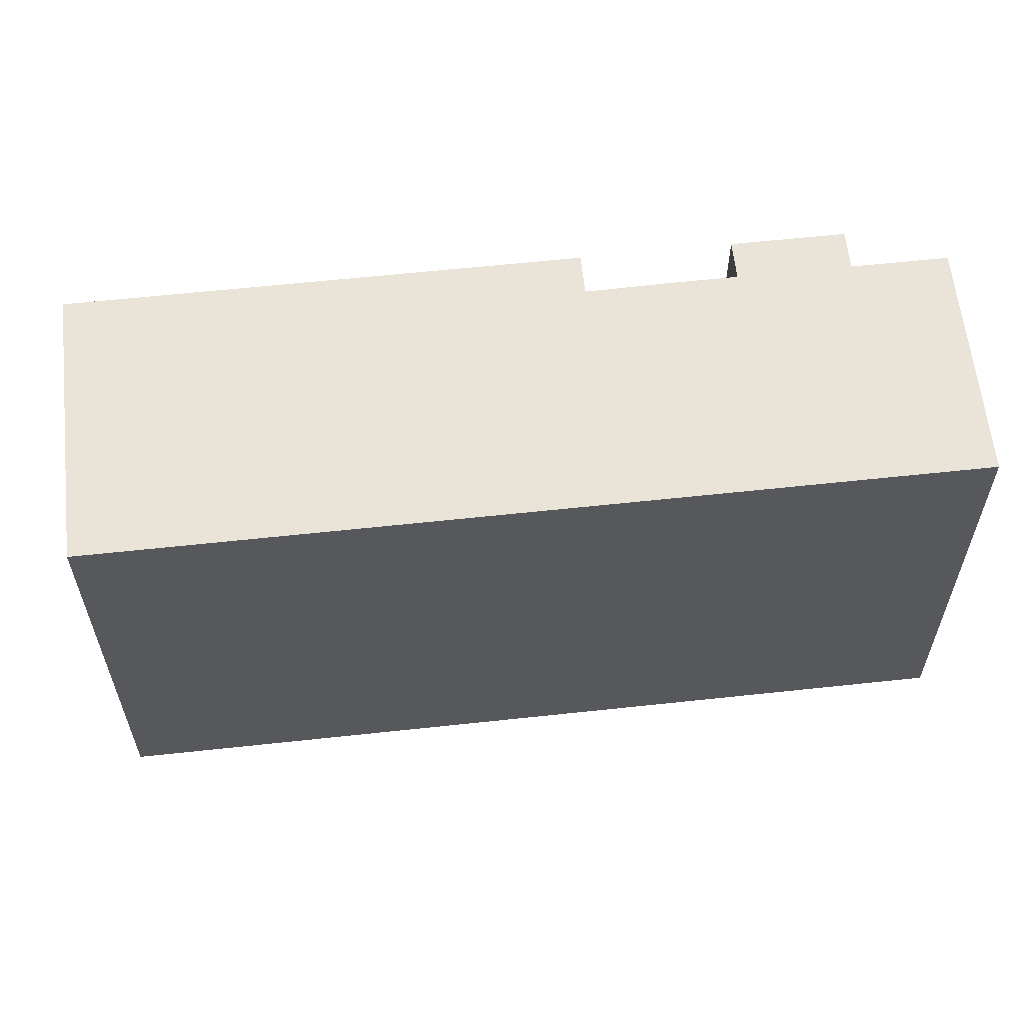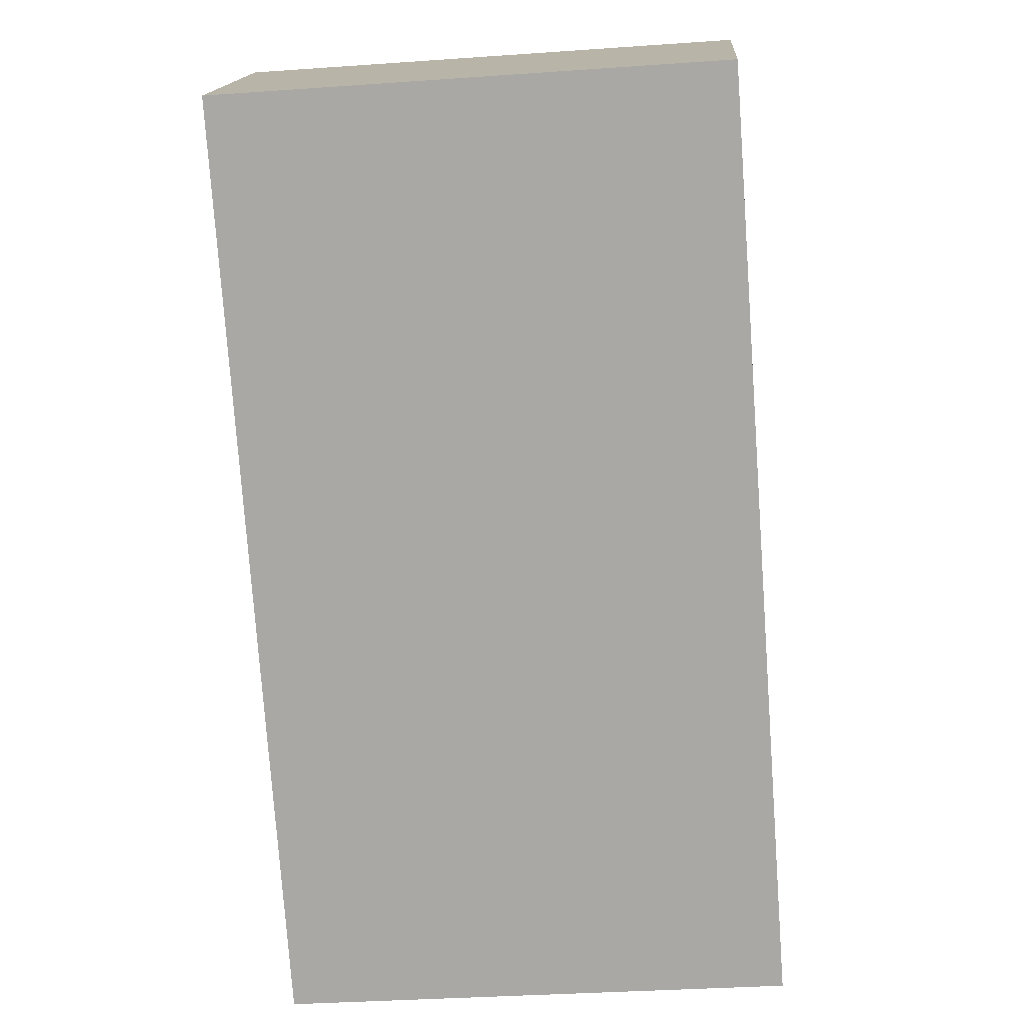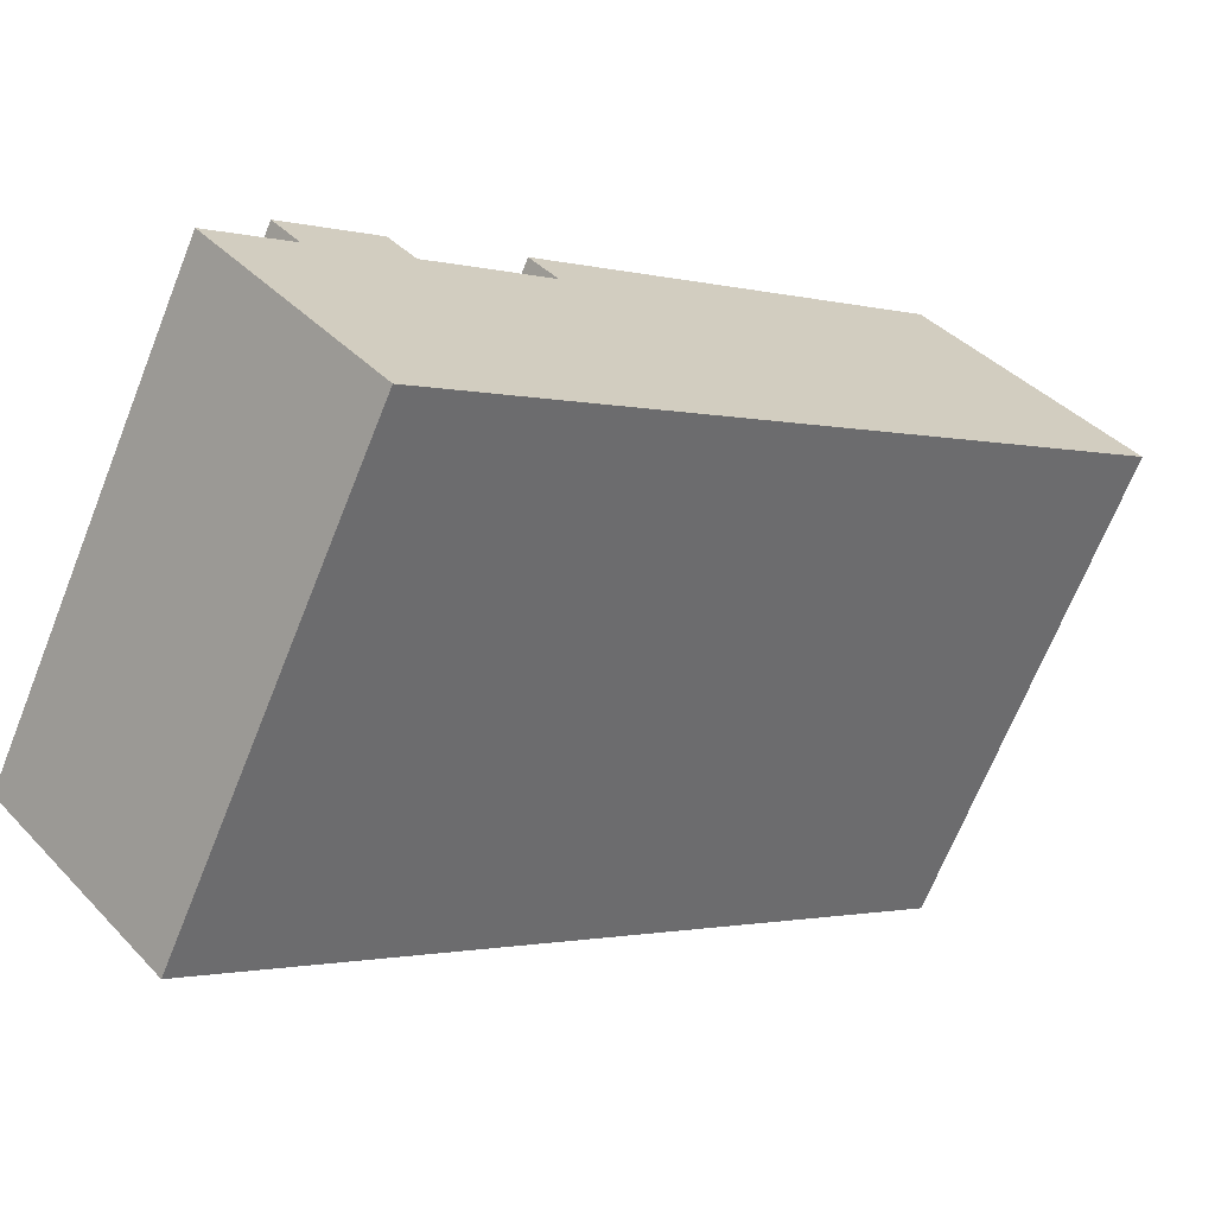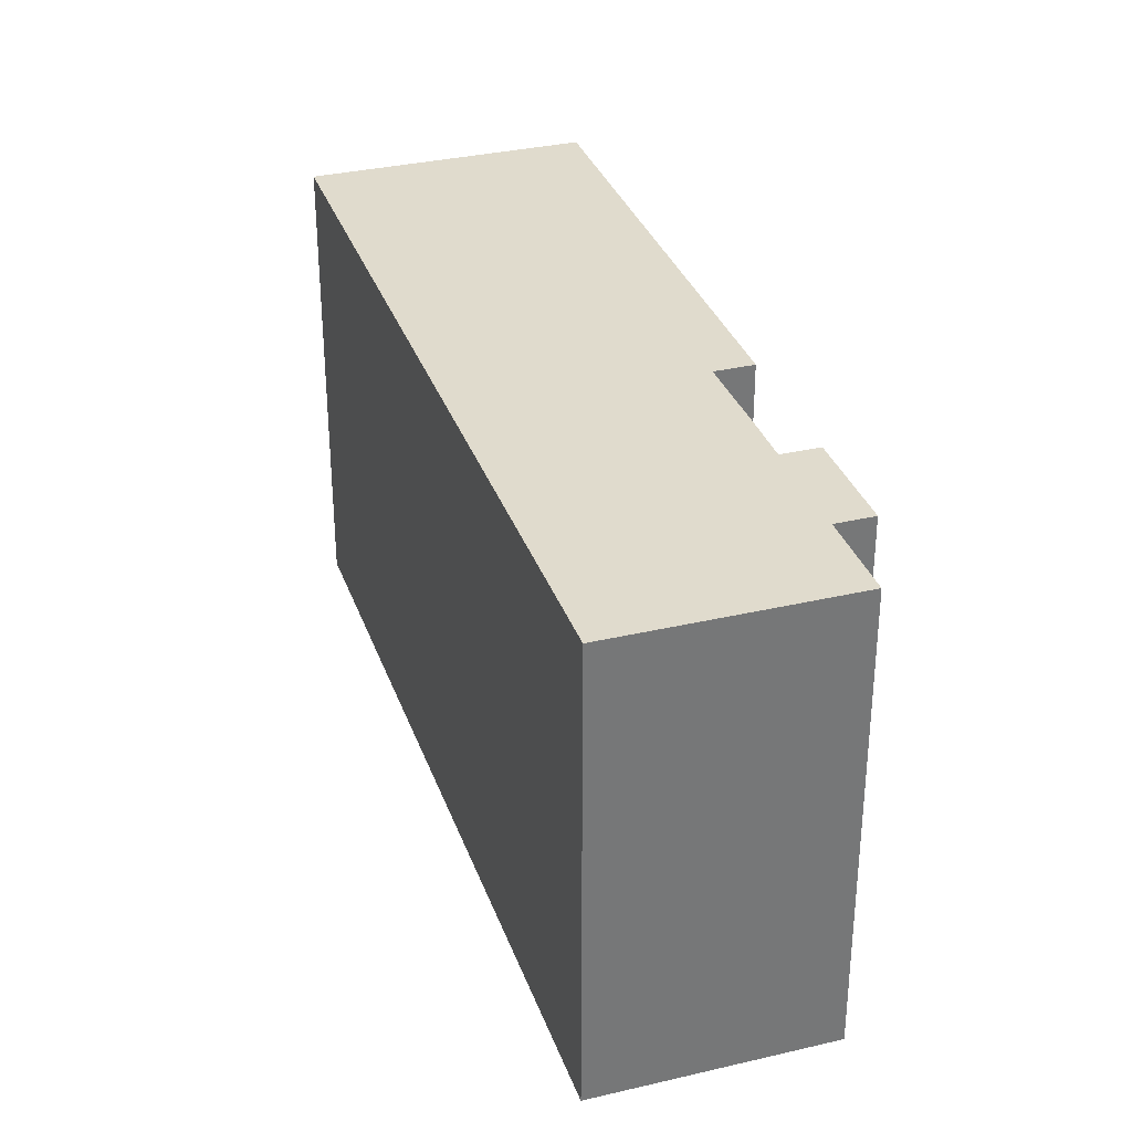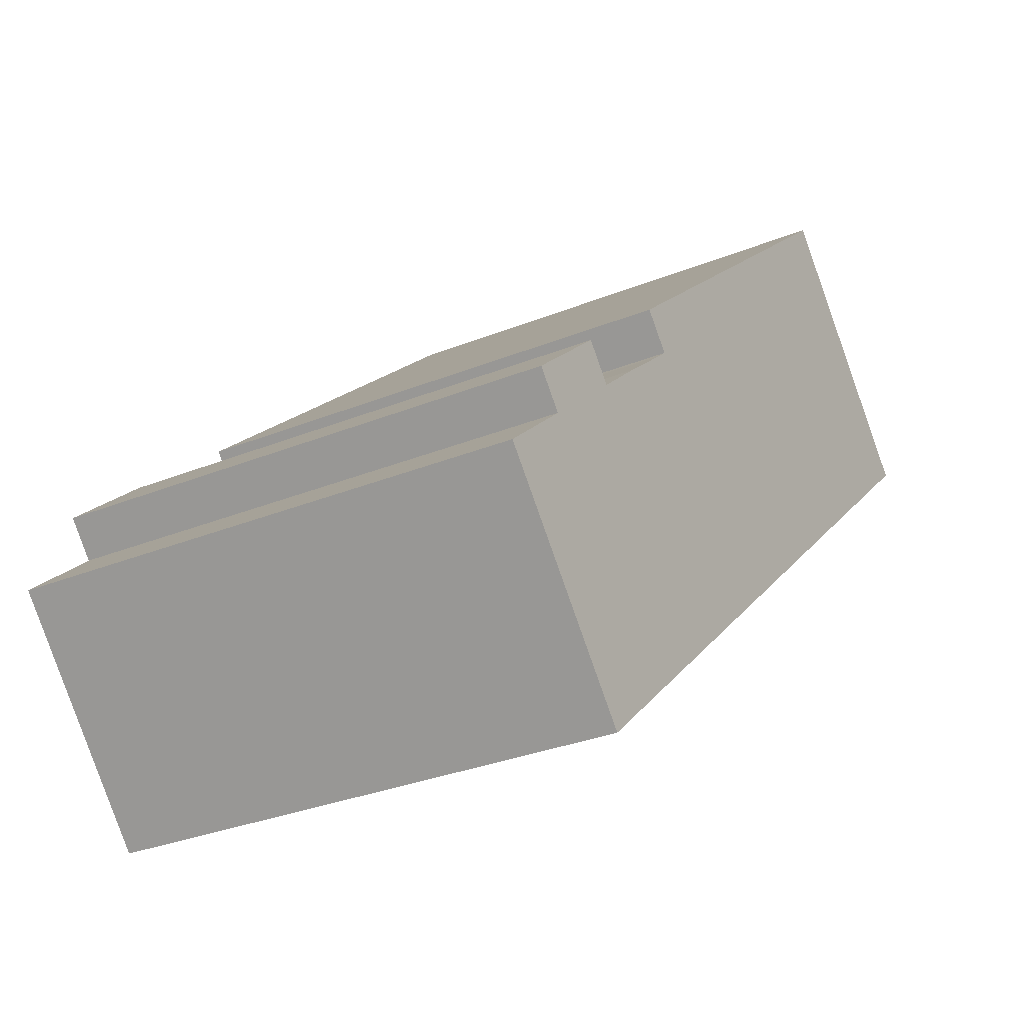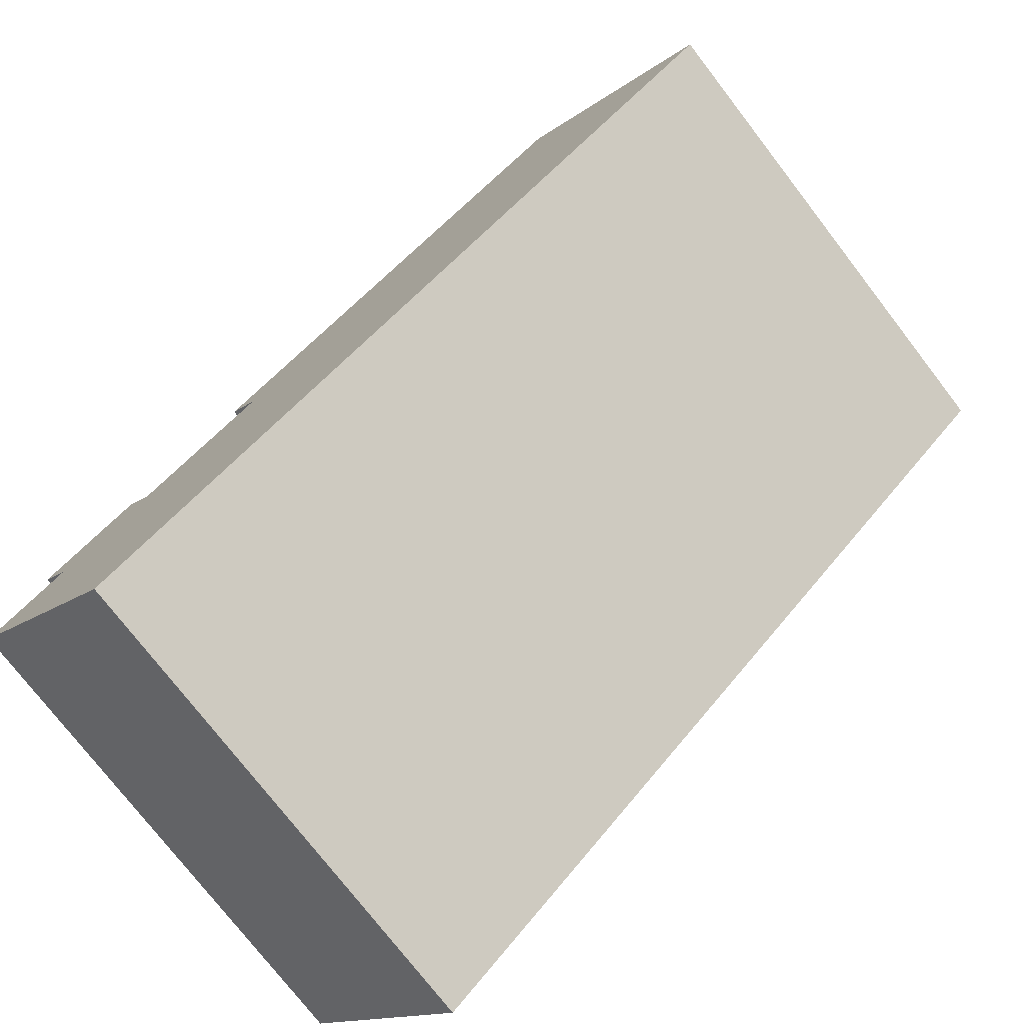
<metadata>
{"format":"obj","ext":"obj","renderer":"f3d","projection":"perspective","resolution":1024,"background":"white","views":[{"elev":61.0,"azim":131.9,"up":"+Y"},{"elev":-34.0,"azim":95.5,"up":"+Z"},{"elev":-68.8,"azim":-21.8,"up":"+Z"},{"elev":33.2,"azim":-149.8,"up":"+Y"},{"elev":-30.9,"azim":-59.9,"up":"+Z"},{"elev":-75.6,"azim":37.6,"up":"+Z"}]}
</metadata>
<code>
v  5.806 17.43 5.203
v  1.683 17.43 3.482
v  4.825 17.43 6.298
v  0.0003727 17.43 -0.0005507
v  2.663 17.43 2.388
v  5.954 17.43 -6.63
v  30.01 17.43 14.87
v  7.592 17.43 6.805
v  9.543 17.43 8.497
v  9.998 17.43 8.904
v  8.992 17.43 10.03
v  23.07 17.43 22.63
v  0 0 0
v  2.662 -1.462e-16 2.388
v  1.683 -2.132e-16 3.483
v  4.825 -3.857e-16 6.298
v  5.806 -3.186e-16 5.203
v  7.592 -4.167e-16 6.806
v  9.542 -5.203e-16 8.498
v  9.998 -5.452e-16 8.904
v  8.991 -6.142e-16 10.03
v  23.07 -1.386e-15 22.63
v  30.01 -9.108e-16 14.87
v  5.954 4.059e-16 -6.629
g defaultobject
f 1 2 3
f 4 5 6
f 7 6 5
f 2 7 5
f 1 7 2
f 8 7 1
f 9 7 8
f 10 7 9
f 11 7 10
f 12 7 11
f 5 13 14
f 13 5 4
f 2 14 15
f 14 2 5
f 3 15 16
f 15 3 2
f 3 17 1
f 17 3 16
f 8 17 18
f 17 8 1
f 9 18 19
f 18 9 8
f 10 19 20
f 19 10 9
f 11 20 21
f 20 11 10
f 12 21 22
f 21 12 11
f 12 23 7
f 23 12 22
f 7 24 6
f 24 7 23
f 4 24 13
f 24 4 6
f 15 17 16
f 24 23 13
f 14 13 23
f 15 14 23
f 17 15 23
f 18 17 23
f 19 18 23
f 20 19 23
f 21 20 23
f 22 21 23

</code>
